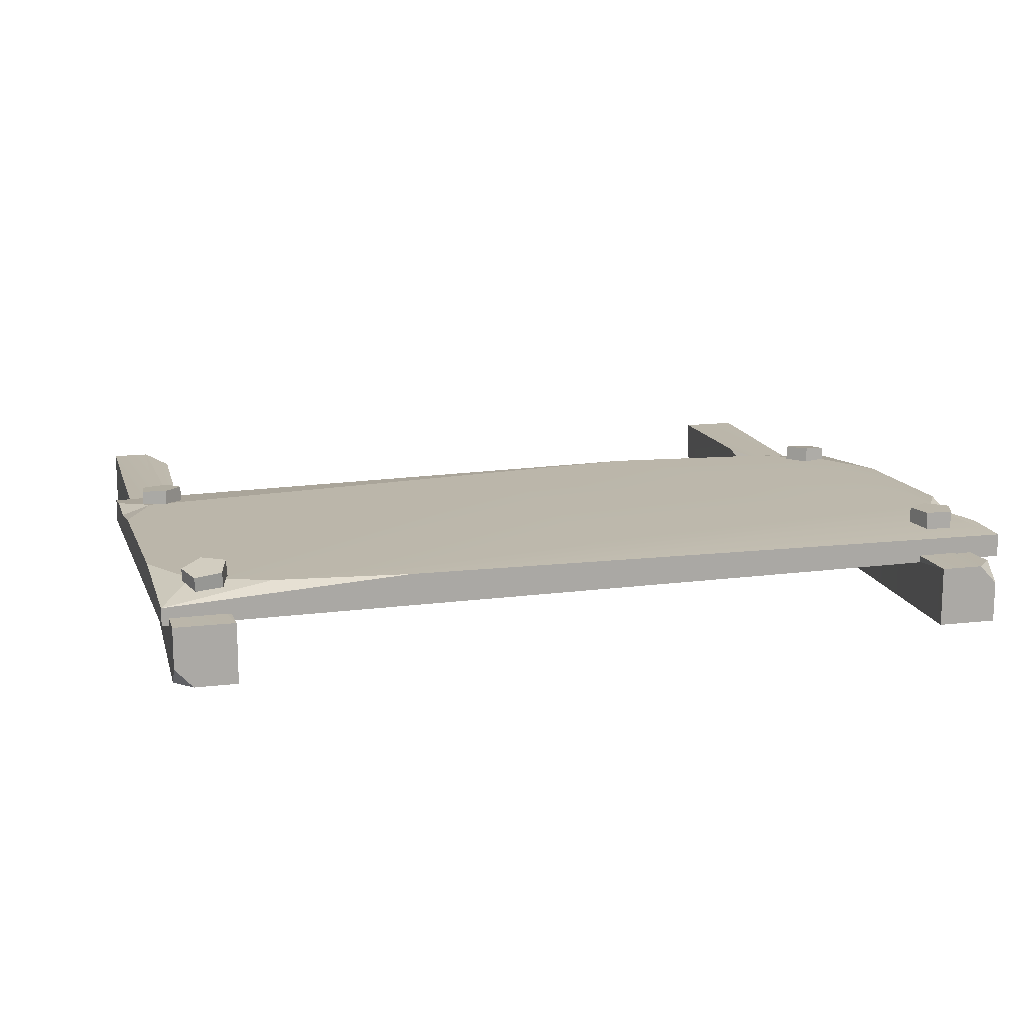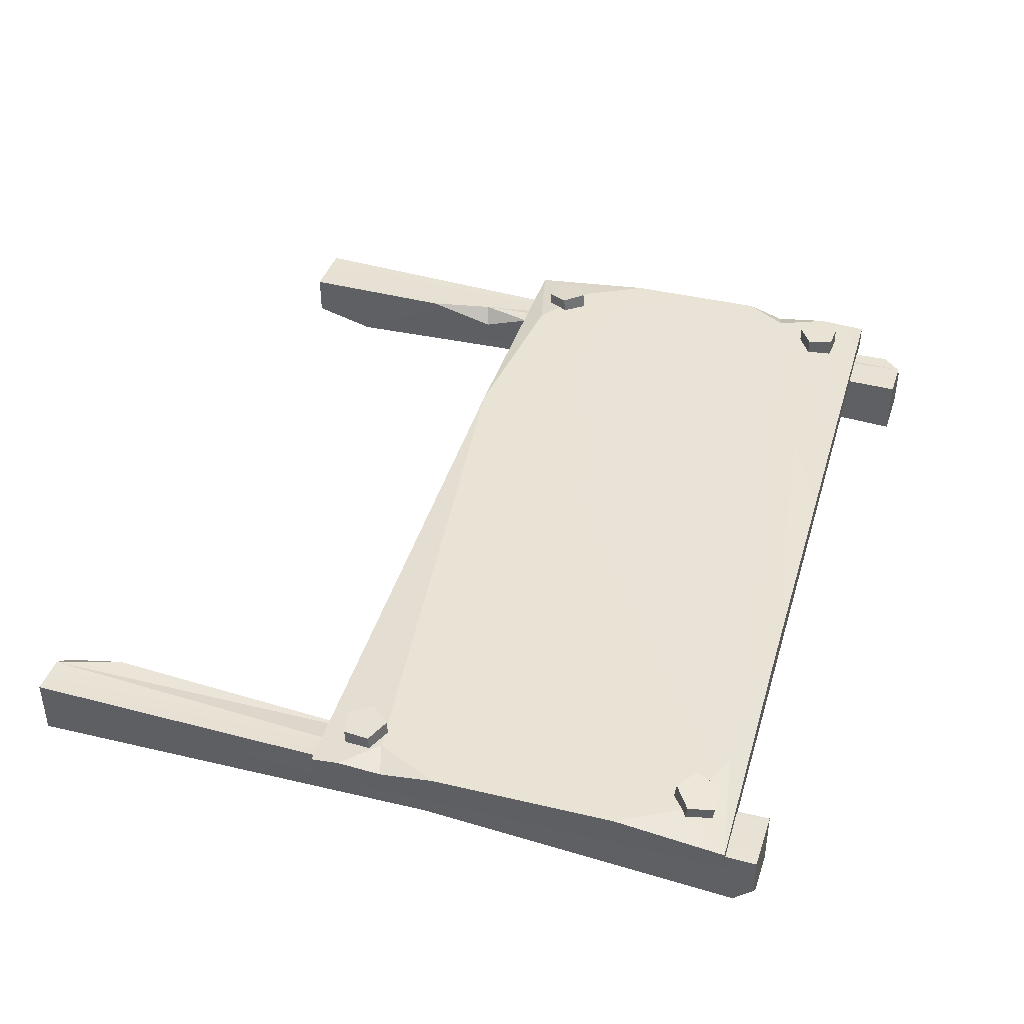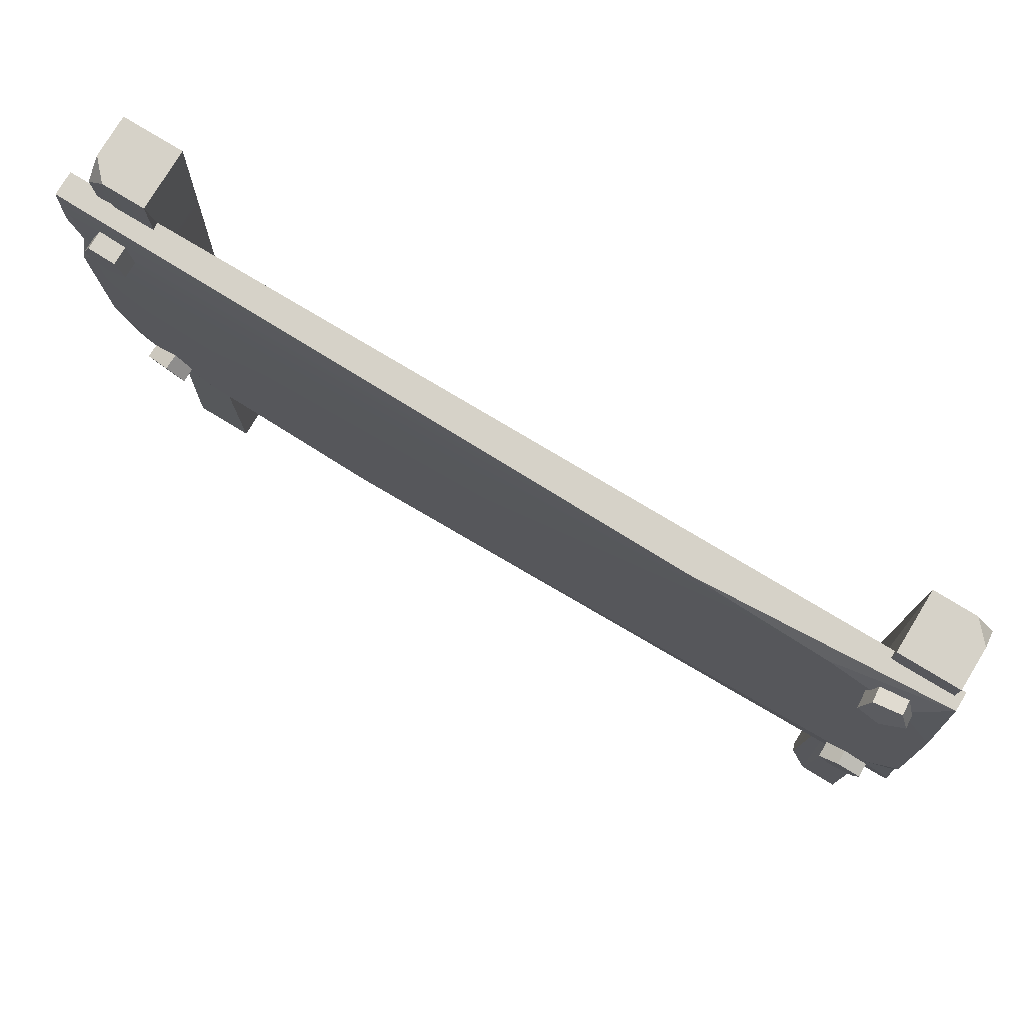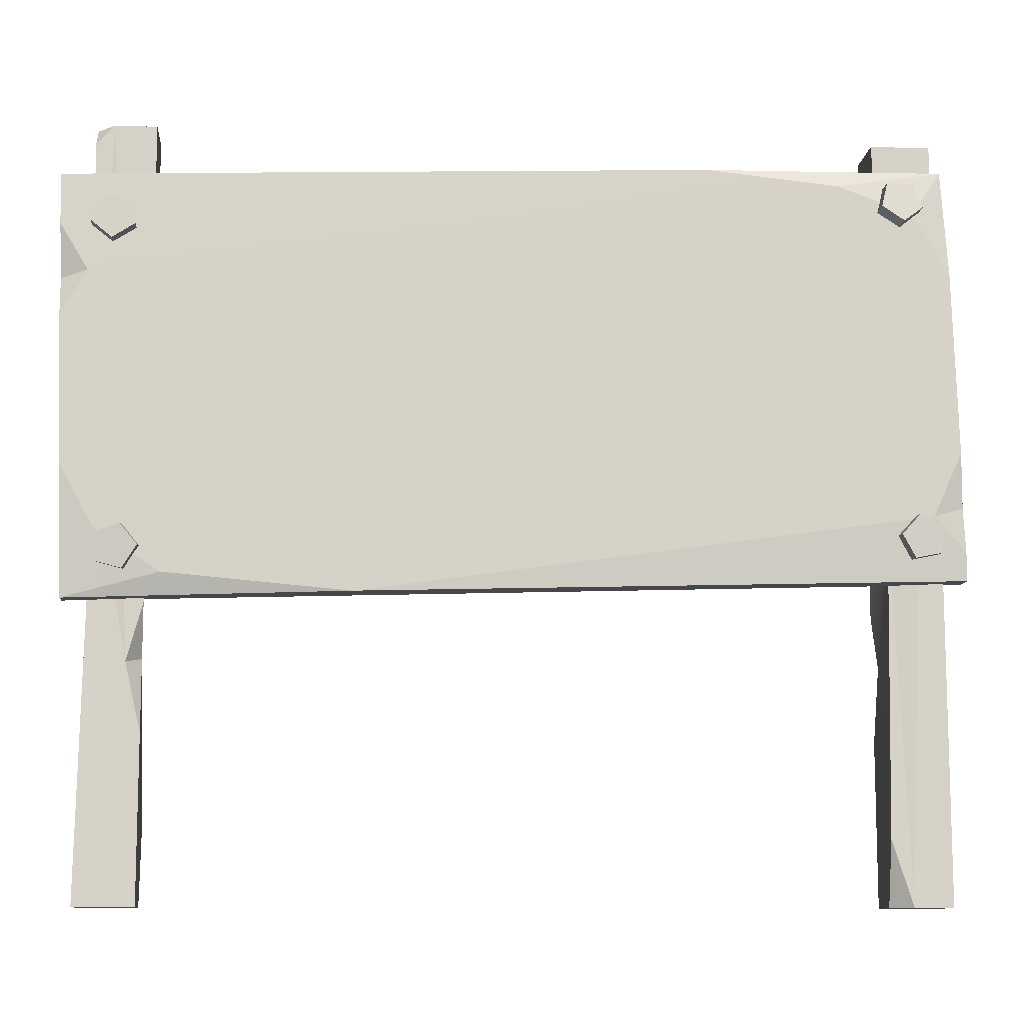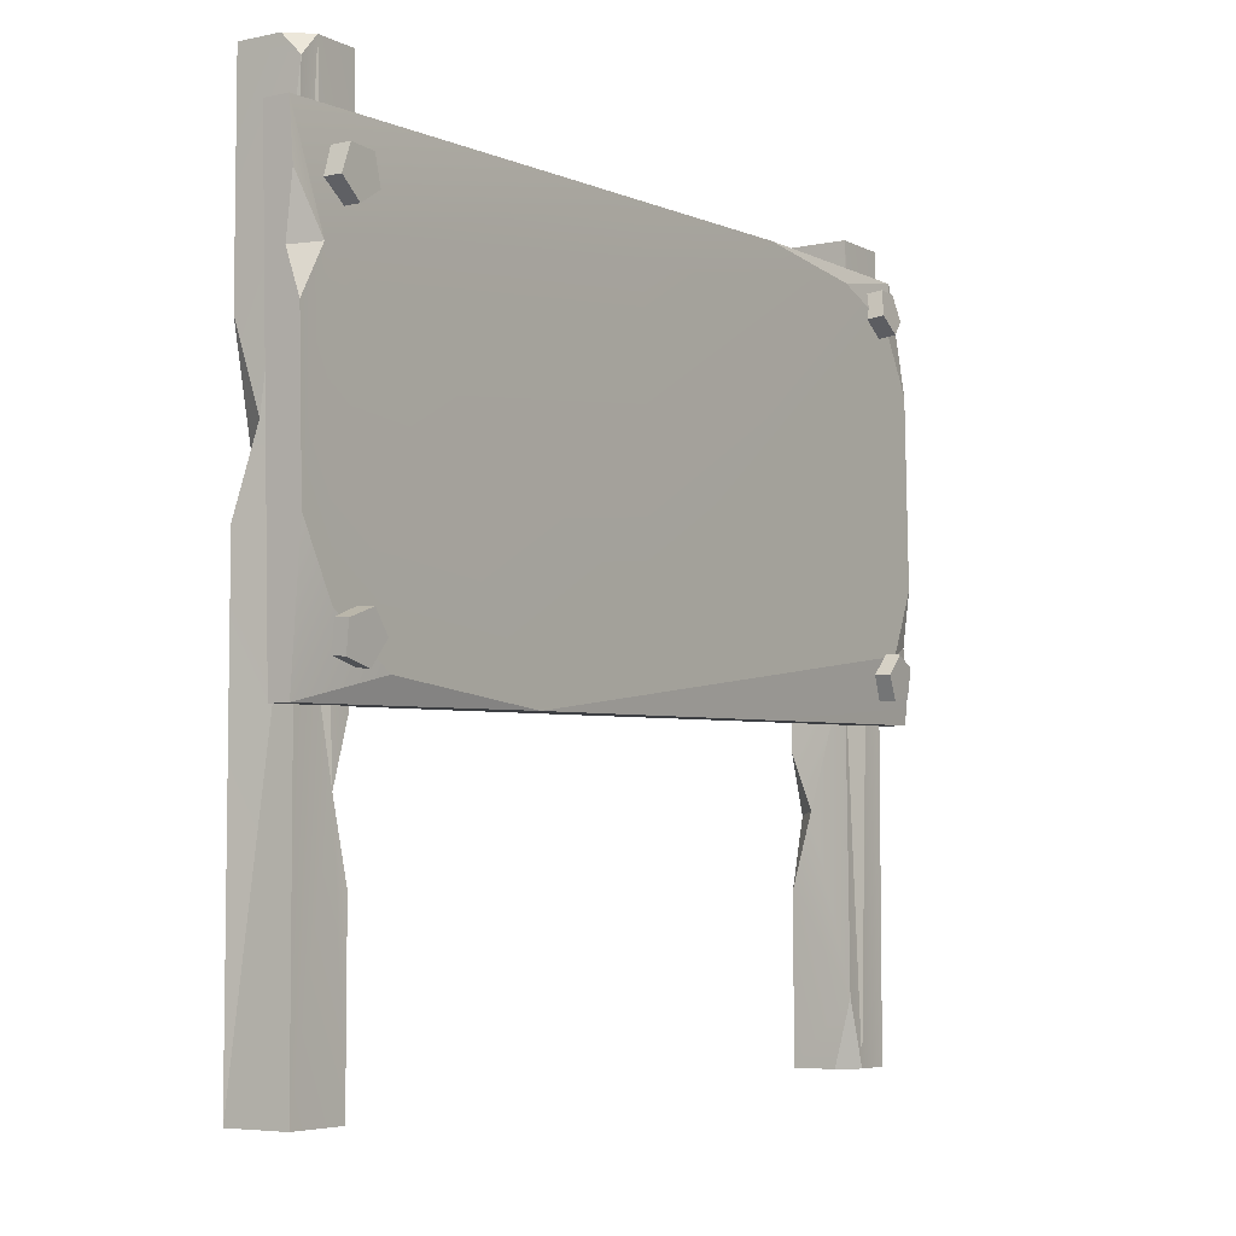
<metadata>
{"format":"obj","ext":"obj","renderer":"f3d","projection":"perspective","resolution":1024,"background":"white","views":[{"elev":14.0,"azim":165.1,"up":"+Z"},{"elev":41.2,"azim":107.8,"up":"+Z"},{"elev":77.7,"azim":31.3,"up":"+Y"},{"elev":-10.5,"azim":-4.7,"up":"+Y"},{"elev":-5.5,"azim":-56.3,"up":"+Y"}]}
</metadata>
<code>
g SM_Prop_Barricade_DiamondPlate_01
v -0.8291 0.5538 0.04145
v -0.6471 0.6004 0.06434
v -0.2976 0.5697 0.06434
v 0.8291 1.406 0.03789
v 0.7667 1.314 0.06434
v 0.6229 1.366 0.06434
v 0.8291 1.406 0.03789
v 0.8354 1.195 0.06434
v 0.7667 1.314 0.06434
v 0.3674 1.392 0.06434
v 0.8291 1.406 0.03789
v 0.6229 1.366 0.06434
v -0.8501 1.258 0.05453
v -0.7959 1.167 0.06434
v -0.847 1.154 0.04057
v -0.7959 1.167 0.06434
v -0.8448 1.08 0.06434
v -0.847 1.154 0.04057
v -0.7959 1.167 0.06434
v -0.8501 1.258 0.05453
v -0.853 1.356 0.04896
v -0.7959 1.167 0.06434
v -0.02725 1.38 0.05937
v -0.0244 1.275 0.06434
v -0.009673 0.7287 0.06434
v -0.2976 0.5697 0.06434
v -0.0065 0.611 0.06434
v -0.6471 0.6004 0.06434
v -0.7713 0.681 0.06434
v -0.8365 0.8017 0.06434
v -0.8448 1.08 0.06434
v 0.8514 0.6575 0.05604
v 0.7906 0.724 0.06434
v 0.8489 0.7424 0.05017
v 0.7906 0.724 0.06434
v 0.8458 0.8455 0.06434
v 0.8489 0.7424 0.05017
v -0.005636 0.5784 0.06068
v -0.2976 0.5697 0.06434
v -0.0065 0.611 0.06434
v 0.7794 0.9015 0.01507
v 0.7154 0.7046 0.004023
v 0.7016 1.465 0.01781
v 0.8155 0.8017 0.01781
v 0.8155 0 0.01781
v 0.7418 0 0.01781
v 0.7016 0.1247 0.01781
v 0.7154 0.7046 0.004023
v 0.8155 1.086 0.01781
v 0.7016 1.465 0.01781
v 0.8155 1.465 0.01781
v 0.7016 1.465 -0.09608
v 0.7016 1.465 0.01781
v 0.7154 0.7046 0.004023
v 0.7044 0.4501 -0.05956
v 0.7016 0.1247 0.01781
v 0.7016 0.3112 -0.09608
v 0.7016 0 -0.09608
v 0.7016 0 -0.01433
v 0.7154 0.7046 0.004023
v 0.7016 0.5511 -0.09608
v 0.7016 1.465 -0.09608
v 0.8017 0.8115 -0.08229
v 0.8155 0 -0.09608
v 0.8155 0 0.01781
v 0.8155 1.428 -0.09608
v 0.8155 1.465 -0.0599
v 0.7816 1.465 -0.09608
v 0.7418 0 0.01781
v 0.7016 0 -0.01433
v 0.7016 0.1247 0.01781
v 0.7044 0.4501 -0.05956
v 0.7016 0.3112 -0.09608
v 0.732 0.4417 -0.09334
v 0.7016 0.5511 -0.09608
v 0.7044 0.4501 -0.05956
v 0.732 0.4417 -0.09334
v 0.8155 0.8017 0.01781
v 0.7794 0.9015 0.01507
v 0.8128 0.9409 -0.02829
v 0.7794 0.9015 0.01507
v 0.8155 1.086 0.01781
v 0.8128 0.9409 -0.02829
v 0.7418 0 0.01781
v 0.7154 0.7046 0.004023
v 0.7794 0.9015 0.01507
v -0.6787 1.465 0.01781
v -0.6787 1.465 -0.09608
v -0.6925 0.7046 -0.08229
v -0.6814 0.4501 -0.01871
v -0.6787 0.1247 -0.09608
v -0.6787 0.3112 0.01781
v -0.6787 0 0.01781
v -0.6787 0 -0.06394
v -0.6925 0.7046 -0.08229
v -0.6787 0.5511 0.01781
v -0.6787 1.465 0.01781
v -0.7788 0.8115 0.004023
v -0.7926 0 0.01781
v -0.7926 0 -0.09608
v -0.7926 1.428 0.01781
v -0.7926 1.465 -0.01837
v -0.7587 1.465 0.01781
v -0.7188 0 -0.09608
v -0.6787 0 -0.06394
v -0.6787 0.1247 -0.09608
v -0.6814 0.4501 -0.01871
v -0.6787 0.3112 0.01781
v -0.709 0.4417 0.01507
v -0.6787 0.5511 0.01781
v -0.6814 0.4501 -0.01871
v -0.709 0.4417 0.01507
v -0.7926 0.8017 -0.09608
v -0.7564 0.9015 -0.09334
v -0.7898 0.9409 -0.04998
v -0.7564 0.9015 -0.09334
v -0.7926 1.086 -0.09608
v -0.7898 0.9409 -0.04998
v -0.709 0.4417 0.01507
v -0.7788 0.8115 0.004023
v -0.7587 1.465 0.01781
v 0.8022 0.7039 0.04984
v 0.8033 0.7021 0.08864
v 0.7567 0.7232 0.09194
v 0.7556 0.7249 0.05314
v 0.7556 0.7249 0.05314
v 0.7567 0.7232 0.09194
v 0.7223 0.6854 0.09085
v 0.7212 0.6871 0.05206
v 0.7212 0.6871 0.05206
v 0.7223 0.6854 0.09085
v 0.7475 0.641 0.08688
v 0.7464 0.6428 0.04808
v 0.7464 0.6428 0.04808
v 0.7475 0.641 0.08688
v 0.7976 0.6514 0.08551
v 0.7965 0.6531 0.04672
v 0.7965 0.6531 0.04672
v 0.7976 0.6514 0.08551
v 0.8033 0.7021 0.08864
v 0.8022 0.7039 0.04984
v 0.7618 1.365 0.04094
v 0.7649 1.37 0.0792
v 0.7141 1.368 0.08553
v 0.711 1.363 0.04727
v 0.711 1.363 0.04727
v 0.7141 1.368 0.08553
v 0.7009 1.319 0.09596
v 0.6978 1.315 0.0577
v 0.6978 1.315 0.0577
v 0.7009 1.319 0.09596
v 0.7437 1.291 0.09607
v 0.7406 1.287 0.05781
v 0.7406 1.287 0.05781
v 0.7437 1.291 0.09607
v 0.7832 1.323 0.08572
v 0.7801 1.318 0.04746
v 0.7801 1.318 0.04746
v 0.7832 1.323 0.08572
v 0.7649 1.37 0.0792
v 0.7618 1.365 0.04094
v -0.7217 1.3 0.04993
v -0.7217 1.3 0.0888
v -0.7728 1.303 0.0888
v -0.7728 1.303 0.04993
v -0.7728 1.303 0.04993
v -0.7728 1.303 0.0888
v -0.7912 1.255 0.0888
v -0.7912 1.255 0.04993
v -0.7912 1.255 0.04993
v -0.7912 1.255 0.0888
v -0.7514 1.223 0.0888
v -0.7514 1.223 0.04993
v -0.7514 1.223 0.04993
v -0.7514 1.223 0.0888
v -0.7085 1.251 0.0888
v -0.7085 1.251 0.04993
v -0.7085 1.251 0.04993
v -0.7085 1.251 0.0888
v -0.7217 1.3 0.0888
v -0.7217 1.3 0.04993
v -0.7187 0.6888 0.05636
v -0.7206 0.6853 0.09494
v -0.7681 0.667 0.08912
v -0.7662 0.6705 0.05054
v -0.7662 0.6705 0.05054
v -0.7681 0.667 0.08912
v -0.7651 0.6162 0.08266
v -0.7632 0.6197 0.04408
v -0.7632 0.6197 0.04408
v -0.7651 0.6162 0.08266
v -0.7156 0.6032 0.08448
v -0.7137 0.6067 0.0459
v -0.7137 0.6067 0.0459
v -0.7156 0.6032 0.08448
v -0.6882 0.6458 0.09207
v -0.6863 0.6494 0.05349
v -0.6863 0.6494 0.05349
v -0.6882 0.6458 0.09207
v -0.7206 0.6853 0.09494
v -0.7187 0.6888 0.05636
v -0.8291 0.5538 0.04145
v -0.7713 0.681 0.06434
v -0.6471 0.6004 0.06434
v -0.8365 0.8017 0.06434
v -0.853 1.356 0.04896
v -0.853 1.356 0.004011
v -0.02745 1.38 0.004011
v 0.8291 1.406 0.004011
v 0.8291 1.406 0.03789
v -0.02725 1.38 0.05937
v 0.3674 1.392 0.06434
v -0.853 1.356 0.004011
v -0.8291 0.5538 0.004011
v -0.005839 0.5784 0.004011
v -0.02745 1.38 0.004011
v 0.8291 1.406 0.004011
v 0.853 0.604 0.004011
v -0.8291 0.5538 0.04145
v -0.2976 0.5697 0.06434
v -0.005636 0.5784 0.06068
v -0.8291 0.5538 0.004011
v -0.005839 0.5784 0.004011
v 0.853 0.604 0.004011
v 0.853 0.604 0.0499
v -0.853 1.356 0.004011
v -0.853 1.356 0.04896
v -0.8501 1.258 0.05453
v -0.847 1.154 0.04057
v -0.8291 0.5538 0.004011
v -0.8365 0.8017 0.06434
v -0.8291 0.5538 0.04145
v -0.8448 1.08 0.06434
v 0.853 0.604 0.0499
v 0.8514 0.6575 0.05604
v 0.8489 0.7424 0.05017
v 0.853 0.604 0.004011
v 0.8291 1.406 0.004011
v 0.8458 0.8455 0.06434
v 0.8354 1.195 0.06434
v 0.8291 1.406 0.03789
v 0.8354 1.195 0.06434
v 0.8458 0.8455 0.06434
v 0.7906 0.724 0.06434
v -0.009673 0.7287 0.06434
v -0.0065 0.611 0.06434
v 0.7667 1.314 0.06434
v 0.6229 1.366 0.06434
v -0.0244 1.275 0.06434
v -0.02725 1.38 0.05937
v 0.3674 1.392 0.06434
v 0.8514 0.6575 0.05604
v 0.853 0.604 0.0499
v -0.005636 0.5784 0.06068
v 0.7906 0.724 0.06434
v -0.0065 0.611 0.06434
v 0.7016 0 -0.09608
v 0.8155 0 -0.09608
v 0.8017 0.8115 -0.08229
v 0.8155 1.428 -0.09608
v 0.7816 1.465 -0.09608
v 0.732 0.4417 -0.09334
v 0.7016 0.3112 -0.09608
v 0.7016 1.465 -0.09608
v 0.7016 0.5511 -0.09608
v 0.8017 0.8115 -0.08229
v 0.732 0.4417 -0.09334
v 0.7016 0 -0.09608
v 0.7816 1.465 -0.09608
v 0.8155 0 0.01781
v 0.8155 0 -0.09608
v 0.7016 0 -0.09608
v 0.7016 0 -0.01433
v 0.7418 0 0.01781
v 0.8155 0 0.01781
v 0.8155 0.8017 0.01781
v 0.8017 0.8115 -0.08229
v 0.8128 0.9409 -0.02829
v 0.8155 1.428 -0.09608
v 0.7016 1.465 0.01781
v 0.7016 1.465 -0.09608
v 0.7816 1.465 -0.09608
v 0.8155 1.465 -0.0599
v 0.8155 1.465 0.01781
v 0.8128 0.9409 -0.02829
v 0.8155 1.086 0.01781
v 0.8155 1.428 -0.09608
v 0.8155 1.465 0.01781
v 0.8155 1.465 -0.0599
v -0.709 0.4417 0.01507
v -0.6787 0.3112 0.01781
v -0.6787 0 0.01781
v -0.7926 0 0.01781
v -0.7788 0.8115 0.004023
v -0.7926 1.428 0.01781
v -0.7587 1.465 0.01781
v -0.6787 0.5511 0.01781
v -0.6787 1.465 0.01781
v -0.6925 0.7046 -0.08229
v -0.6787 1.465 -0.09608
v -0.7926 1.465 -0.09608
v -0.7188 0 -0.09608
v -0.6787 0.1247 -0.09608
v -0.7926 1.086 -0.09608
v -0.7564 0.9015 -0.09334
v -0.7926 0 -0.09608
v -0.7926 0.8017 -0.09608
v -0.7926 1.465 -0.09608
v -0.7564 0.9015 -0.09334
v -0.6925 0.7046 -0.08229
v -0.7188 0 -0.09608
v -0.6787 0 -0.06394
v -0.7188 0 -0.09608
v -0.7926 0 -0.09608
v -0.7926 0 0.01781
v -0.6787 0 0.01781
v -0.7926 0 -0.09608
v -0.7926 0.8017 -0.09608
v -0.7788 0.8115 0.004023
v -0.7898 0.9409 -0.04998
v -0.7926 1.428 0.01781
v -0.7926 1.465 -0.01837
v -0.7926 1.465 -0.09608
v -0.6787 1.465 -0.09608
v -0.6787 1.465 0.01781
v -0.7587 1.465 0.01781
v -0.7898 0.9409 -0.04998
v -0.7926 1.086 -0.09608
v -0.7926 1.428 0.01781
v -0.7926 1.465 -0.09608
v -0.7926 1.465 -0.01837
v 0.8033 0.7021 0.08864
v 0.7655 0.6806 0.08876
v 0.7567 0.7232 0.09194
v 0.7976 0.6514 0.08551
v 0.7223 0.6854 0.09085
v 0.7475 0.641 0.08688
v 0.7649 1.37 0.0792
v 0.7414 1.334 0.0885
v 0.7141 1.368 0.08553
v 0.7832 1.323 0.08572
v 0.7009 1.319 0.09596
v 0.7437 1.291 0.09607
v -0.7217 1.3 0.0888
v -0.7491 1.266 0.0888
v -0.7728 1.303 0.0888
v -0.7085 1.251 0.0888
v -0.7912 1.255 0.0888
v -0.7514 1.223 0.0888
v -0.7206 0.6853 0.09494
v -0.7315 0.6435 0.08865
v -0.7681 0.667 0.08912
v -0.6882 0.6458 0.09207
v -0.7651 0.6162 0.08266
v -0.7156 0.6032 0.08448
g SM_Prop_Barricade_DiamondPlate_01_0
f 3 2 1
f 6 5 4
f 9 8 7
f 12 11 10
f 15 14 13
f 18 17 16
f 21 20 19
f 23 21 22
f 22 24 23
f 25 24 22
f 26 25 22
f 25 26 27
f 28 26 22
f 22 29 28
f 22 30 29
f 22 31 30
f 34 33 32
f 37 36 35
f 40 39 38
f 43 42 41
f 45 44 41
f 41 46 45
f 48 47 46
f 50 41 49
f 49 51 50
f 54 53 52
f 56 54 55
f 56 55 57
f 56 57 58
f 58 59 56
f 61 55 60
f 60 62 61
f 65 64 63
f 68 67 66
f 71 70 69
f 74 73 72
f 77 76 75
f 80 79 78
f 83 82 81
f 86 85 84
f 89 88 87
f 91 89 90
f 91 90 92
f 91 92 93
f 93 94 91
f 96 90 95
f 95 97 96
f 100 99 98
f 103 102 101
f 106 105 104
f 109 108 107
f 112 111 110
f 115 114 113
f 118 117 116
f 121 120 119
f 124 123 122
f 125 124 122
f 128 127 126
f 129 128 126
f 132 131 130
f 133 132 130
f 136 135 134
f 137 136 134
f 140 139 138
f 141 140 138
f 144 143 142
f 145 144 142
f 148 147 146
f 149 148 146
f 152 151 150
f 153 152 150
f 156 155 154
f 157 156 154
f 160 159 158
f 161 160 158
f 164 163 162
f 165 164 162
f 168 167 166
f 169 168 166
f 172 171 170
f 173 172 170
f 176 175 174
f 177 176 174
f 180 179 178
f 181 180 178
f 184 183 182
f 185 184 182
f 188 187 186
f 189 188 186
f 192 191 190
f 193 192 190
f 196 195 194
f 197 196 194
f 200 199 198
f 201 200 198
f 204 203 202
f 203 205 202
f 208 207 206
f 206 209 208
f 206 210 209
f 206 211 210
f 211 212 210
f 215 214 213
f 216 215 213
f 216 217 215
f 217 218 215
f 221 220 219
f 221 219 222
f 222 223 221
f 223 224 221
f 224 225 221
f 228 227 226
f 229 228 226
f 230 229 226
f 231 229 230
f 230 232 231
f 231 233 229
f 236 235 234
f 237 236 234
f 237 238 236
f 239 236 238
f 238 240 239
f 238 241 240
f 244 243 242
f 242 245 244
f 245 246 244
f 245 242 247
f 247 248 245
f 248 249 245
f 249 248 250
f 248 251 250
f 254 253 252
f 252 255 254
f 255 256 254
f 259 258 257
f 261 260 259
f 257 263 262
f 262 264 261
f 262 265 264
f 268 267 266
f 266 267 269
f 272 271 270
f 270 273 272
f 270 274 273
f 277 276 275
f 277 278 276
f 278 277 279
f 282 281 280
f 280 283 282
f 280 284 283
f 287 286 285
f 287 288 286
f 287 289 288
f 292 291 290
f 290 293 292
f 290 294 293
f 296 295 294
f 296 290 297
f 297 298 296
f 301 300 299
f 299 303 302
f 305 304 301
f 302 306 305
f 306 307 305
f 310 309 308
f 311 309 310
f 314 313 312
f 312 315 314
f 312 316 315
f 319 318 317
f 319 320 318
f 320 319 321
f 324 323 322
f 322 325 324
f 322 326 325
f 329 328 327
f 329 330 328
f 329 331 330
f 334 333 332
f 332 333 335
f 336 333 334
f 335 333 337
f 337 333 336
f 340 339 338
f 338 339 341
f 342 339 340
f 341 339 343
f 343 339 342
f 346 345 344
f 344 345 347
f 348 345 346
f 347 345 349
f 349 345 348
f 352 351 350
f 350 351 353
f 354 351 352
f 353 351 355
f 355 351 354

</code>
